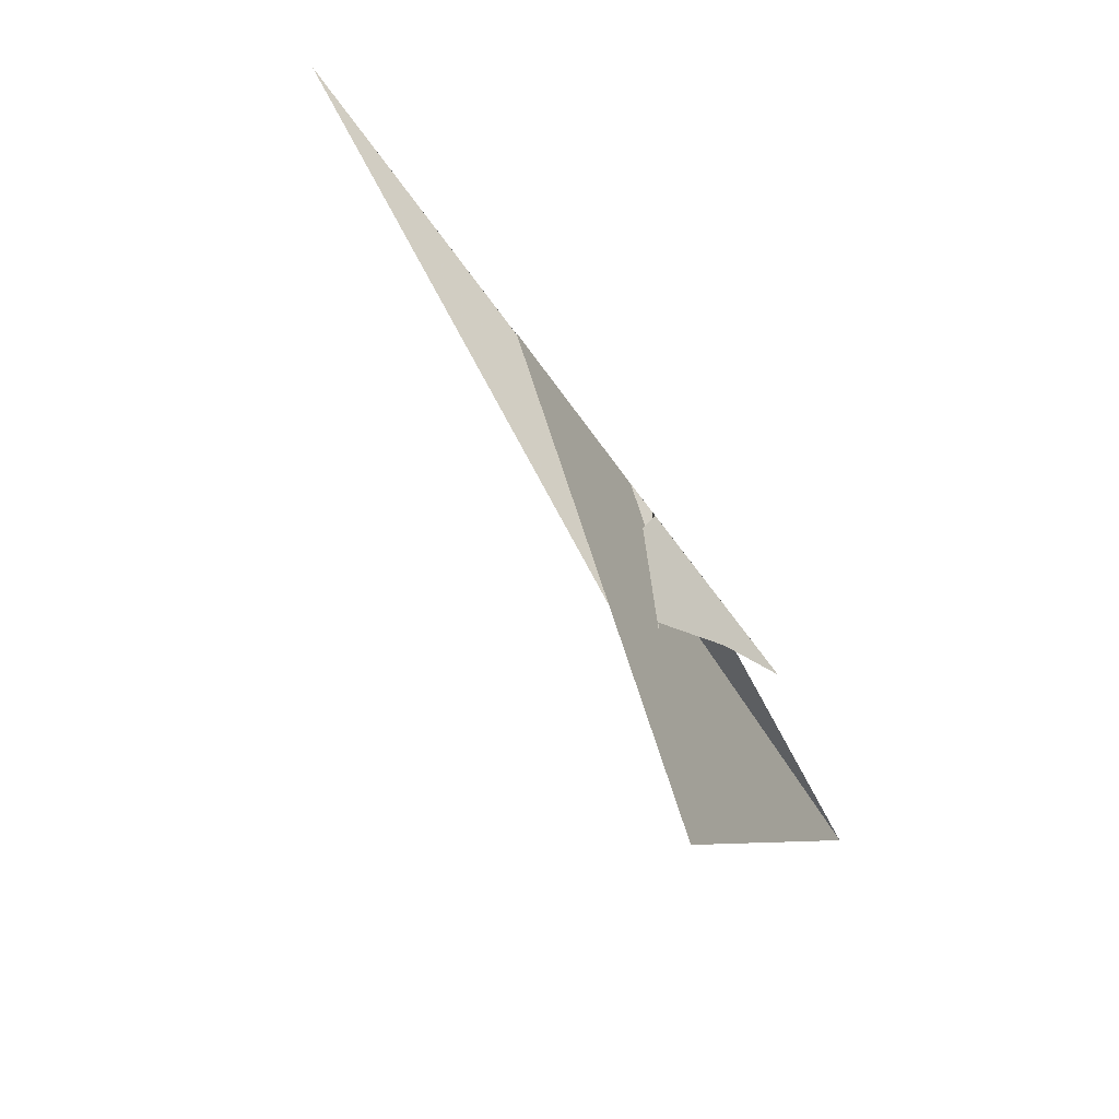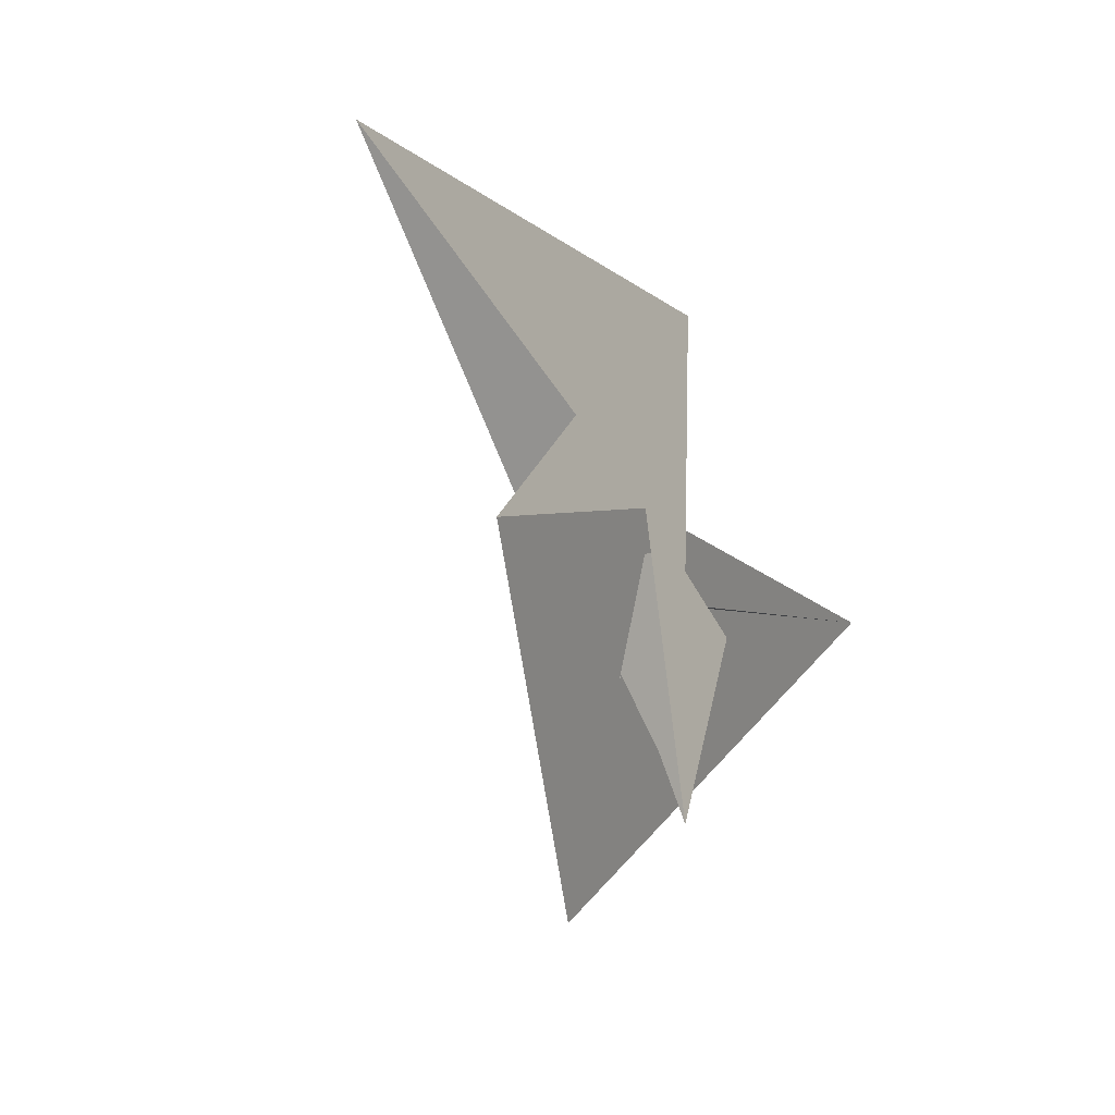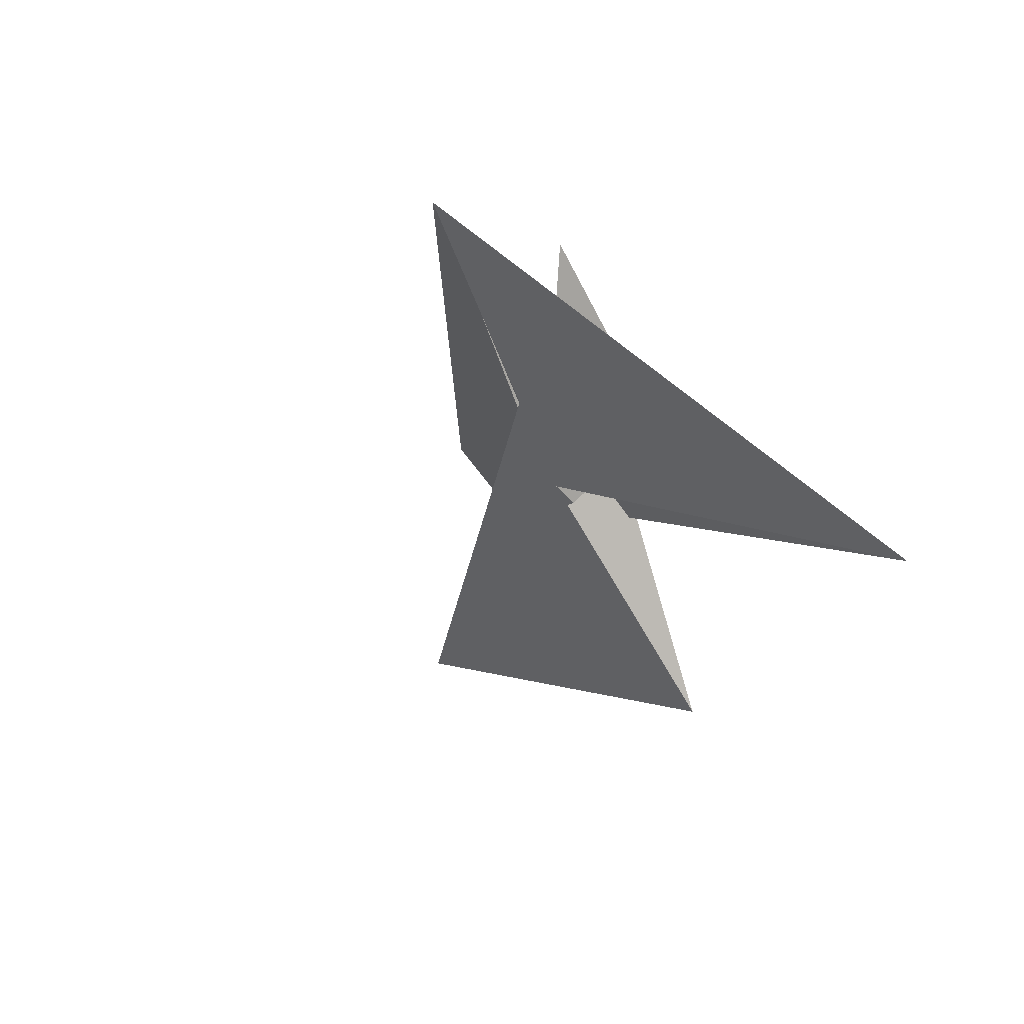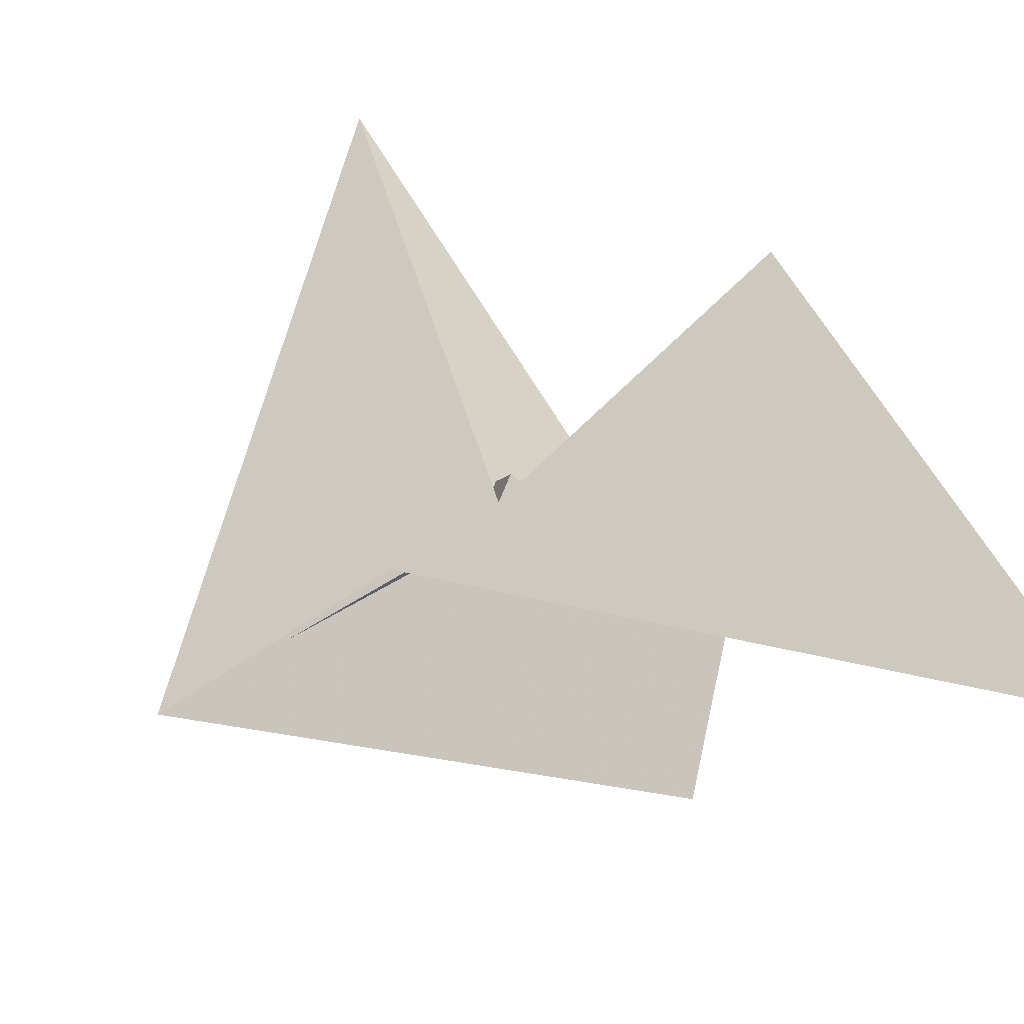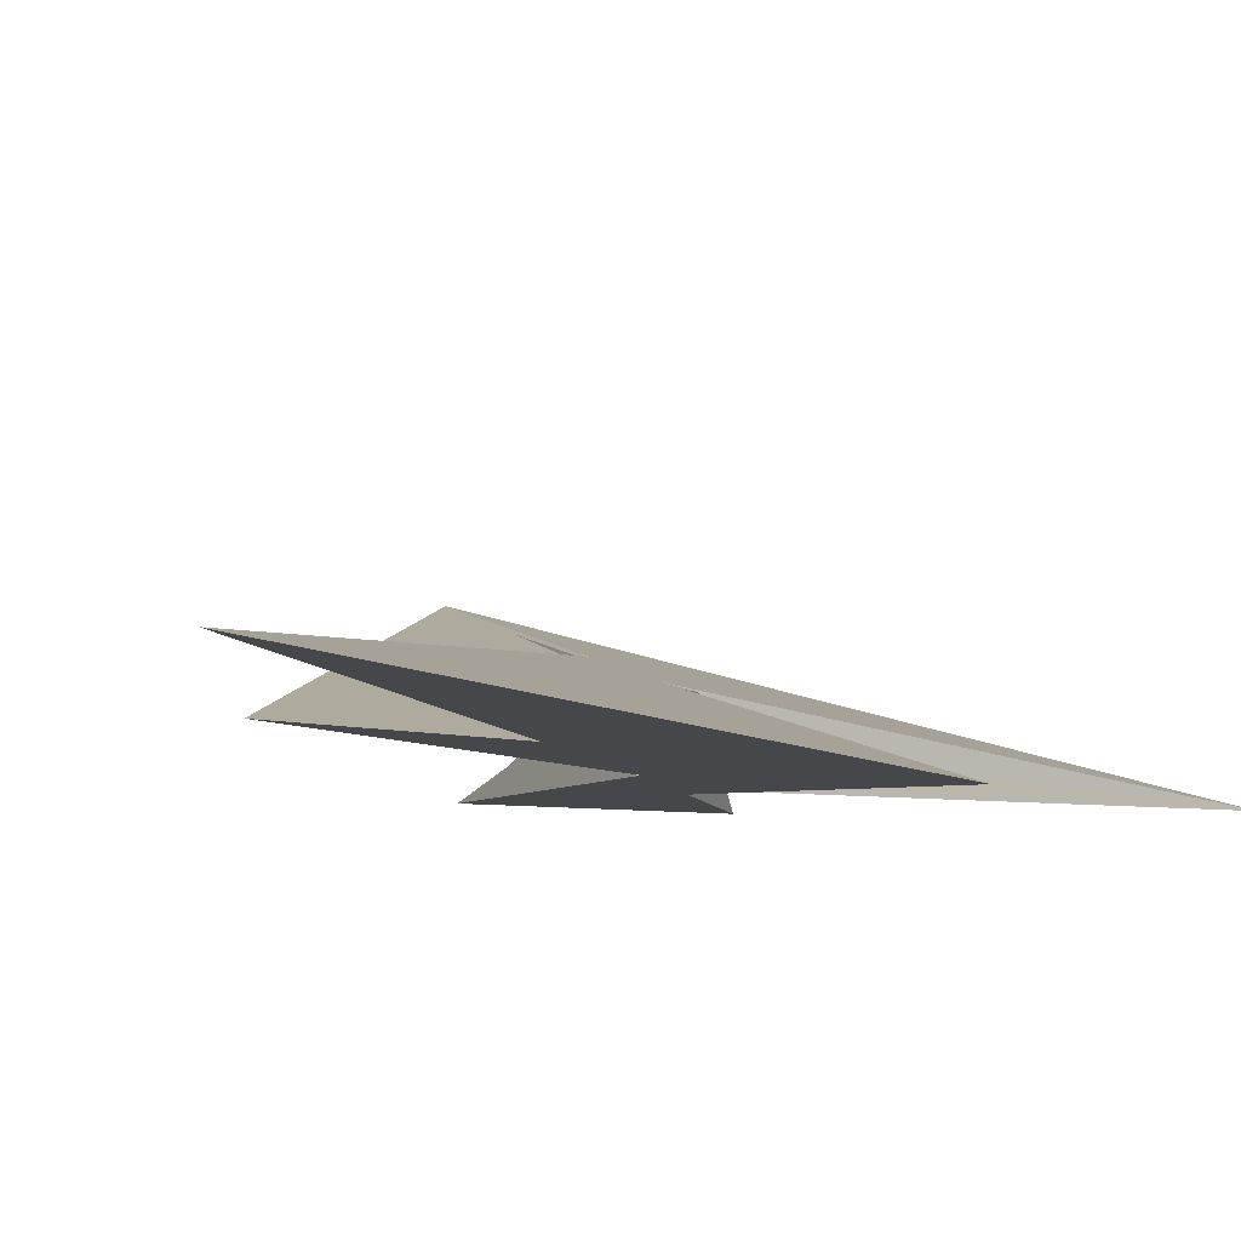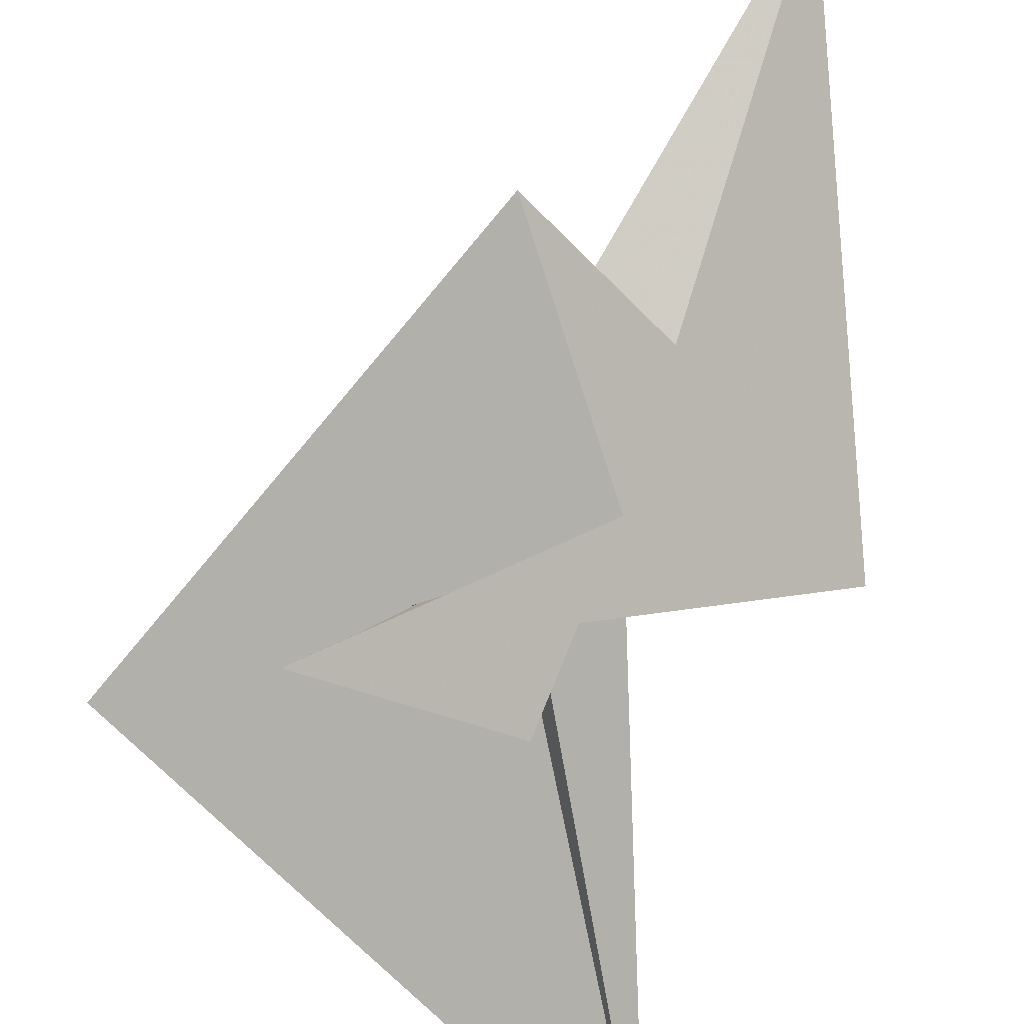
<metadata>
{"format":"obj","ext":"obj","renderer":"f3d","projection":"perspective","resolution":1024,"background":"white","views":[{"elev":28.2,"azim":-77.4,"up":"+Z"},{"elev":74.5,"azim":-59.6,"up":"+Z"},{"elev":-78.1,"azim":-44.7,"up":"+Z"},{"elev":72.3,"azim":-42.4,"up":"+Y"},{"elev":34.6,"azim":45.1,"up":"+Y"},{"elev":-54.7,"azim":-13.3,"up":"+Y"}]}
</metadata>
<code>
v 0.09074 0.07961 -0.4737
v 0.0887 0.1218 -0.4594
v 0.105 0.09277 -0.4503
v 0.1772 0.2497 -0.2959
v 0.3003 -0.1394 -0.2952
v 0.2961 -0.6248 -0.4946
v 0.2607 -0.1917 -0.3664
v 0.6929 0.1291 0.3107
v 0.5584 0.004179 0.08995
v 0.5863 -0.1109 0.07935
v 0.1589 -0.3273 -0.5498
v -0.0743 0.05539 -0.4052
v 0.3144 0.1043 -0.5691
v 0.3006 -1.053 -0.9288
v -0.3904 -0.3533 -0.3887
v -1.122 -1.081 -0.2811
v 0.1408 -0.4112 -0.6521
v -0.08262 -0.2233 -0.4896
v 0.07656 -0.168 -0.5455
v -1.588 -1.62 -0.2371
v -2.803 -1.097 -1.265
v -1.371 -0.537 -0.9332
v 0.3116 0.1569 -0.4464
v 0.291 0.4777 0.4202
v -0.556 0.9279 2.294
v -1.738 -0.6462 -0.9273
v 1.001 0.9822 1.186
v -0.09498 0.0689 -0.3528
v 0.3123 0.1802 -0.452
v 2.795 0.8259 -0.374
v 2.006 -1.974 -4.377
v -0.8929 -0.401 -0.9002
v 1.314 3.301 3.963
v -0.1097 0.1181 -0.3921
v 0.296 -0.1587 -0.1743
v 0.2927 -0.0841 -0.01975
v 0.2976 0.03697 -0.09102
v 0.2926 -0.6604 -0.4127
v -0.5794 -0.3833 -0.3993
v 0.05034 -0.1998 -0.3843
v -0.4365 -0.1139 -0.4513
v 0.2217 -0.5938 -0.2723
v 0.1977 -0.378 -0.5991
v 0.4495 -0.1577 0.1221
f 1 2 4 9 8 10 5 6 11 7 3
f 1 2 13 14 20 16 15 17 18 19 12
f 1 3 23 24 27 25 21 22 26 28 12
f 2 4 34 31 21 22 32 33 30 29 13
f 5 6 38 14 13 29 23 24 37 36 35
f 3 7 41 16 15 39 40 42 30 29 23
f 8 9 36 35 39 15 17 43 31 21 25
f 5 10 44 26 22 32 18 19 40 39 35
f 7 11 43 17 18 32 33 27 24 37 41
f 8 10 44 20 14 38 42 30 33 27 25
f 4 9 36 37 41 16 20 44 26 28 34
f 6 11 43 31 34 28 12 19 40 42 38

</code>
